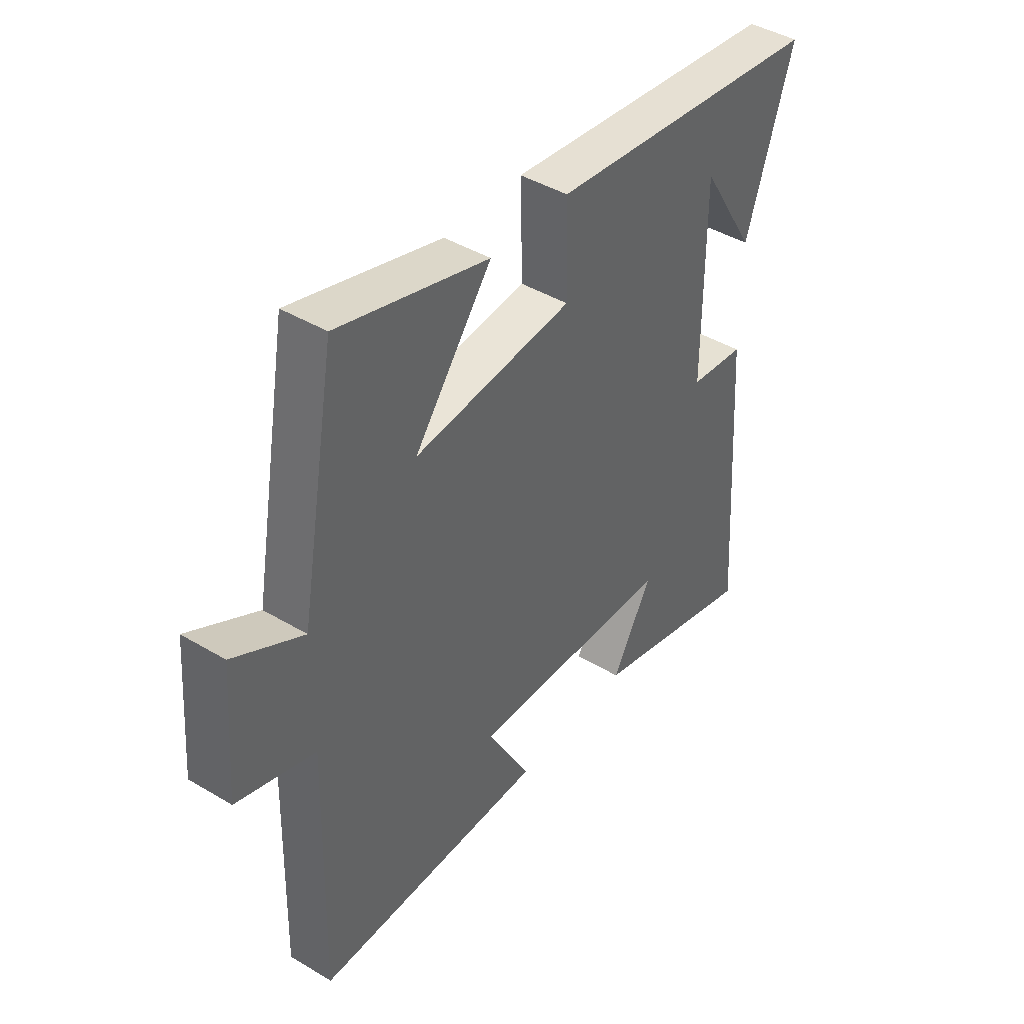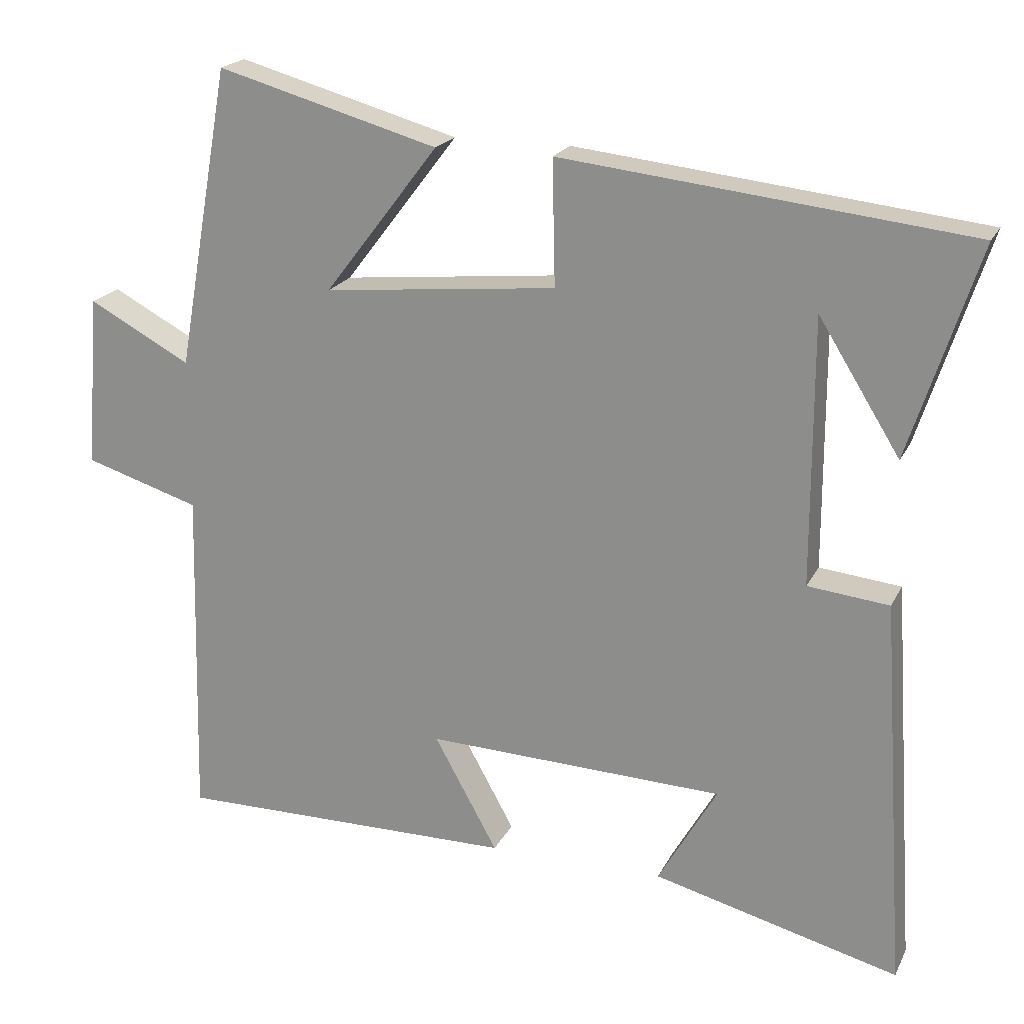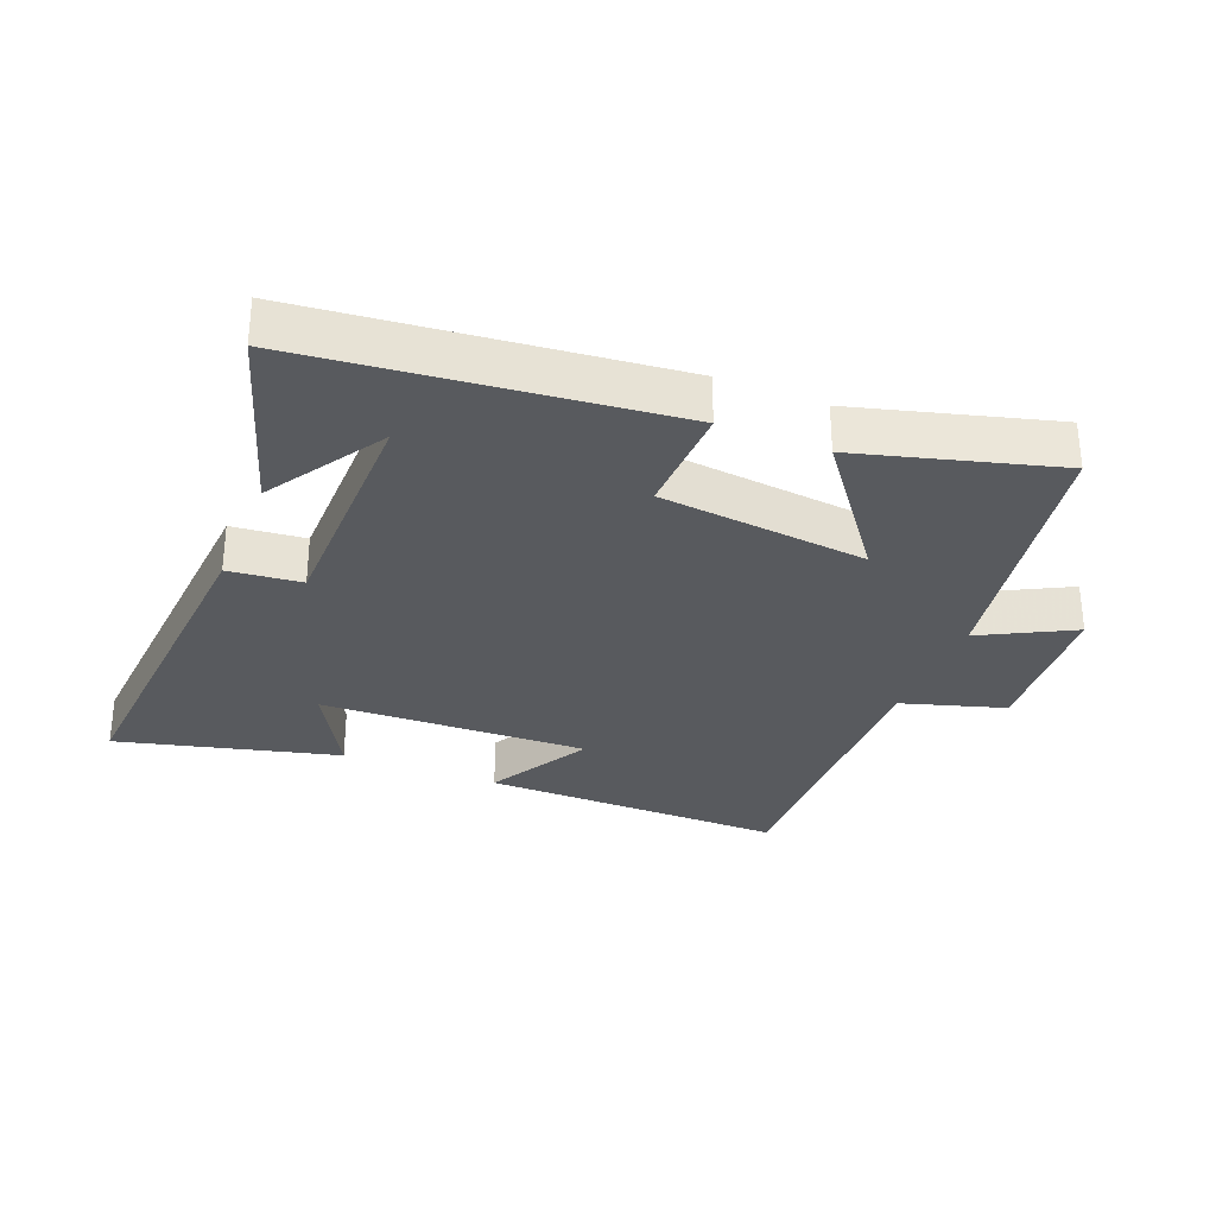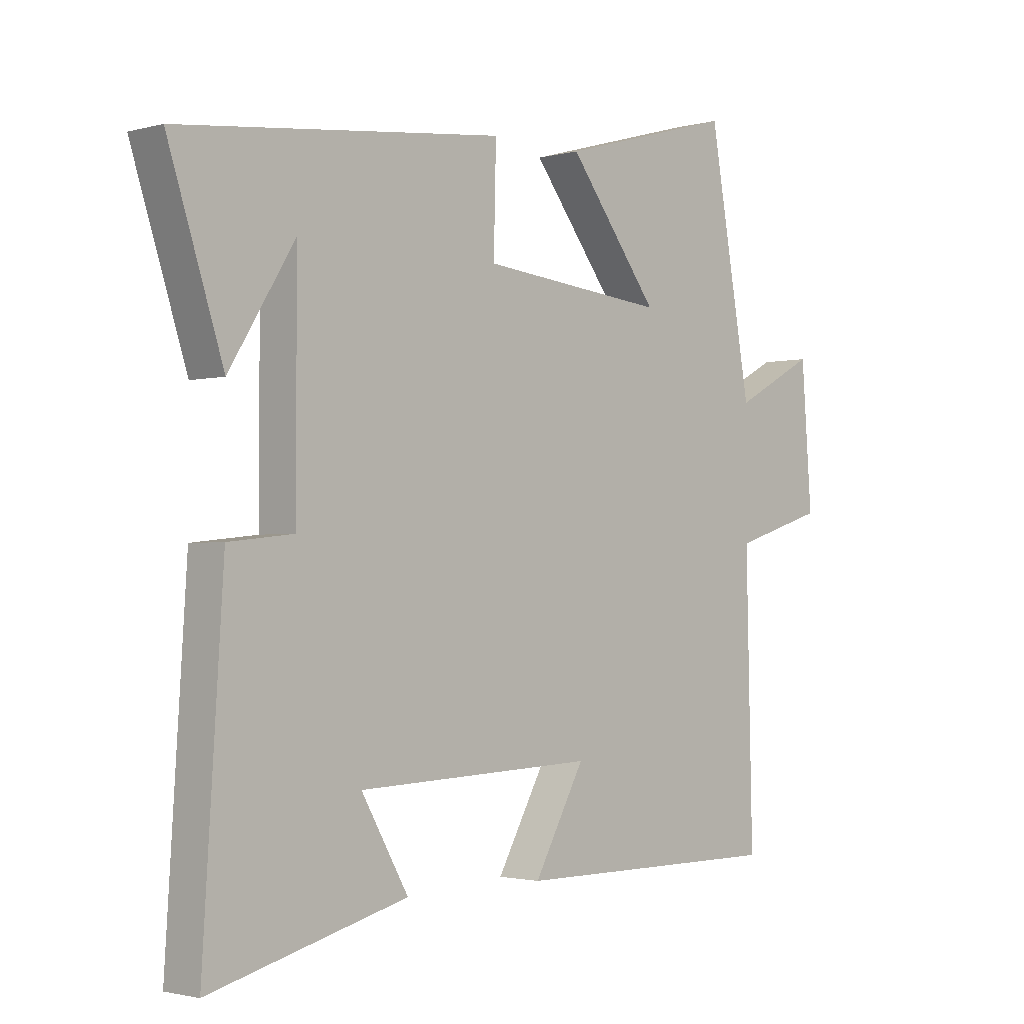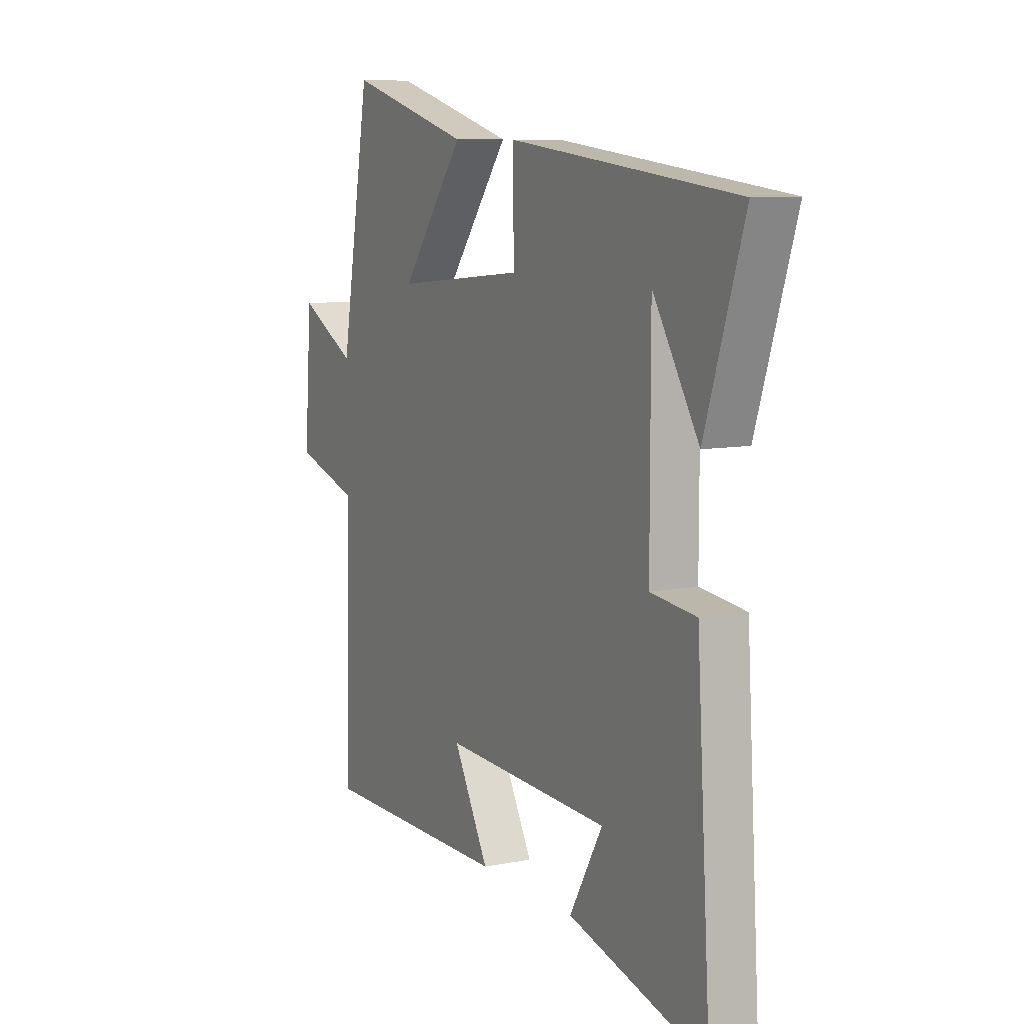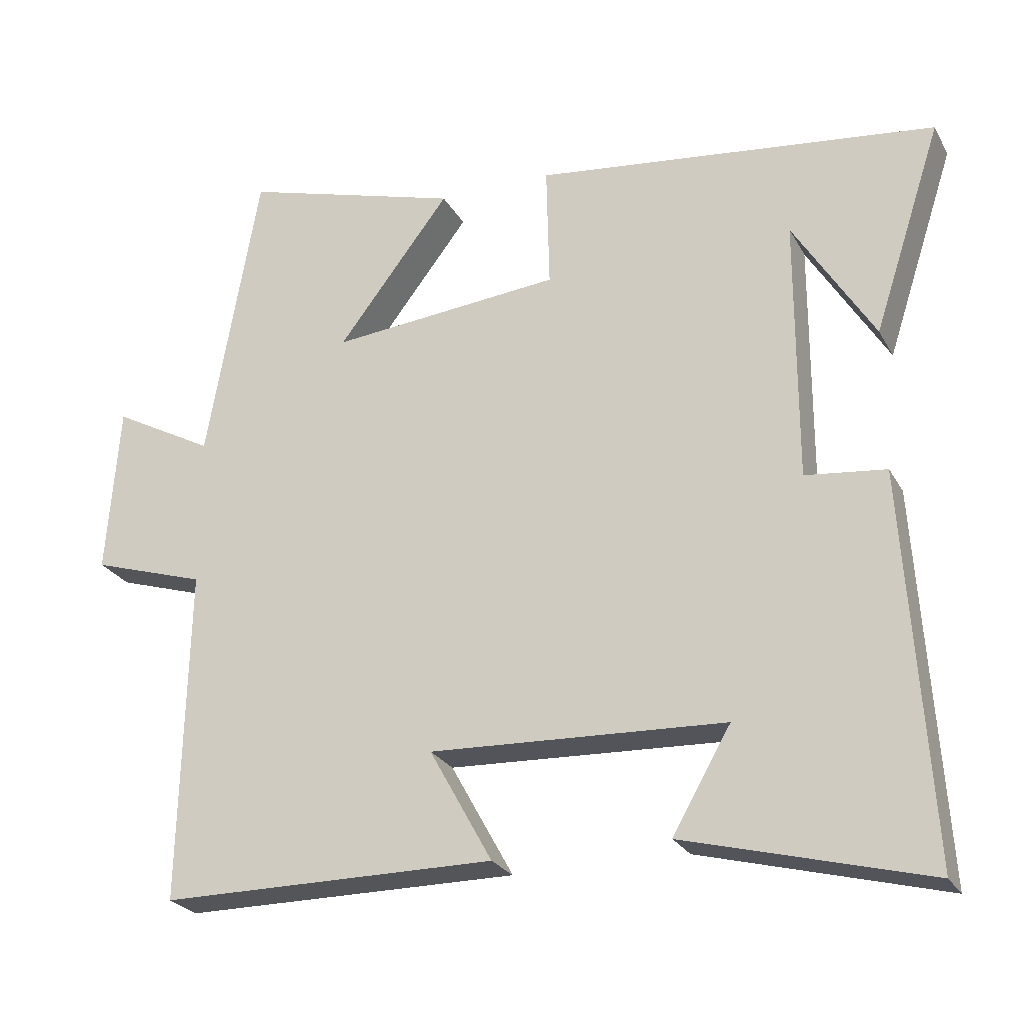
<metadata>
{"format":"obj","ext":"obj","renderer":"f3d","projection":"perspective","resolution":1024,"background":"white","views":[{"elev":42.8,"azim":125.5,"up":"+Z"},{"elev":20.2,"azim":-160.0,"up":"+Z"},{"elev":-31.0,"azim":-22.2,"up":"+Y"},{"elev":-1.9,"azim":-46.2,"up":"+Z"},{"elev":8.8,"azim":-117.9,"up":"+Z"},{"elev":-24.7,"azim":-157.3,"up":"+Z"}]}
</metadata>
<code>
v 0.511 0.07 -0.501
v 0.045 0.07 -0.5
v 0.132 0.07 -0.343
v -0.278 0.07 -0.359
v -0.197 0.07 -0.5
v -0.535 0.07 -0.588
v -0.5 0.07 -0.051
v -0.388 0.07 -0.039
v -0.388 0.07 0.327
v -0.5 0.07 0.147
v -0.595 0.07 0.438
v -0.036 0.07 0.5
v -0.04 0.07 0.328
v 0.28 0.07 0.296
v 0.124 0.07 0.5
v 0.427 0.07 0.585
v 0.5 0.07 0.172
v 0.64 0.07 0.247
v 0.658 0.07 0.011
v 0.5 0.07 -0.038
v 0.511 0 -0.501
v 0.045 0 -0.5
v 0.132 0 -0.343
v -0.278 0 -0.359
v -0.197 0 -0.5
v -0.535 0 -0.588
v -0.5 0 -0.051
v -0.388 0 -0.039
v -0.388 0 0.327
v -0.5 0 0.147
v -0.595 0 0.438
v -0.036 0 0.5
v -0.04 0 0.328
v 0.28 0 0.296
v 0.124 0 0.5
v 0.427 0 0.585
v 0.5 0 0.172
v 0.64 0 0.247
v 0.658 0 0.011
v 0.5 0 -0.038
f 17 18 19 20
f 16 17 20
f 14 15 16
f 14 16 20 1
f 11 12 13
f 9 10 11
f 9 11 13
f 13 14 1
f 9 13 1
f 8 9 1
f 4 5 6 7
f 3 4 7 8
f 1 2 3
f 1 3 8
f 40 39 38 37
f 40 37 36
f 36 35 34
f 21 40 36 34
f 33 32 31
f 31 30 29
f 33 31 29
f 21 34 33
f 21 33 29
f 21 29 28
f 27 26 25 24
f 28 27 24 23
f 23 22 21
f 28 23 21
f 1 21 22 2
f 2 22 23 3
f 3 23 24 4
f 4 24 25 5
f 5 25 26 6
f 6 26 27 7
f 7 27 28 8
f 8 28 29 9
f 9 29 30 10
f 10 30 31 11
f 11 31 32 12
f 12 32 33 13
f 13 33 34 14
f 14 34 35 15
f 15 35 36 16
f 16 36 37 17
f 17 37 38 18
f 18 38 39 19
f 19 39 40 20
f 20 40 21 1

</code>
